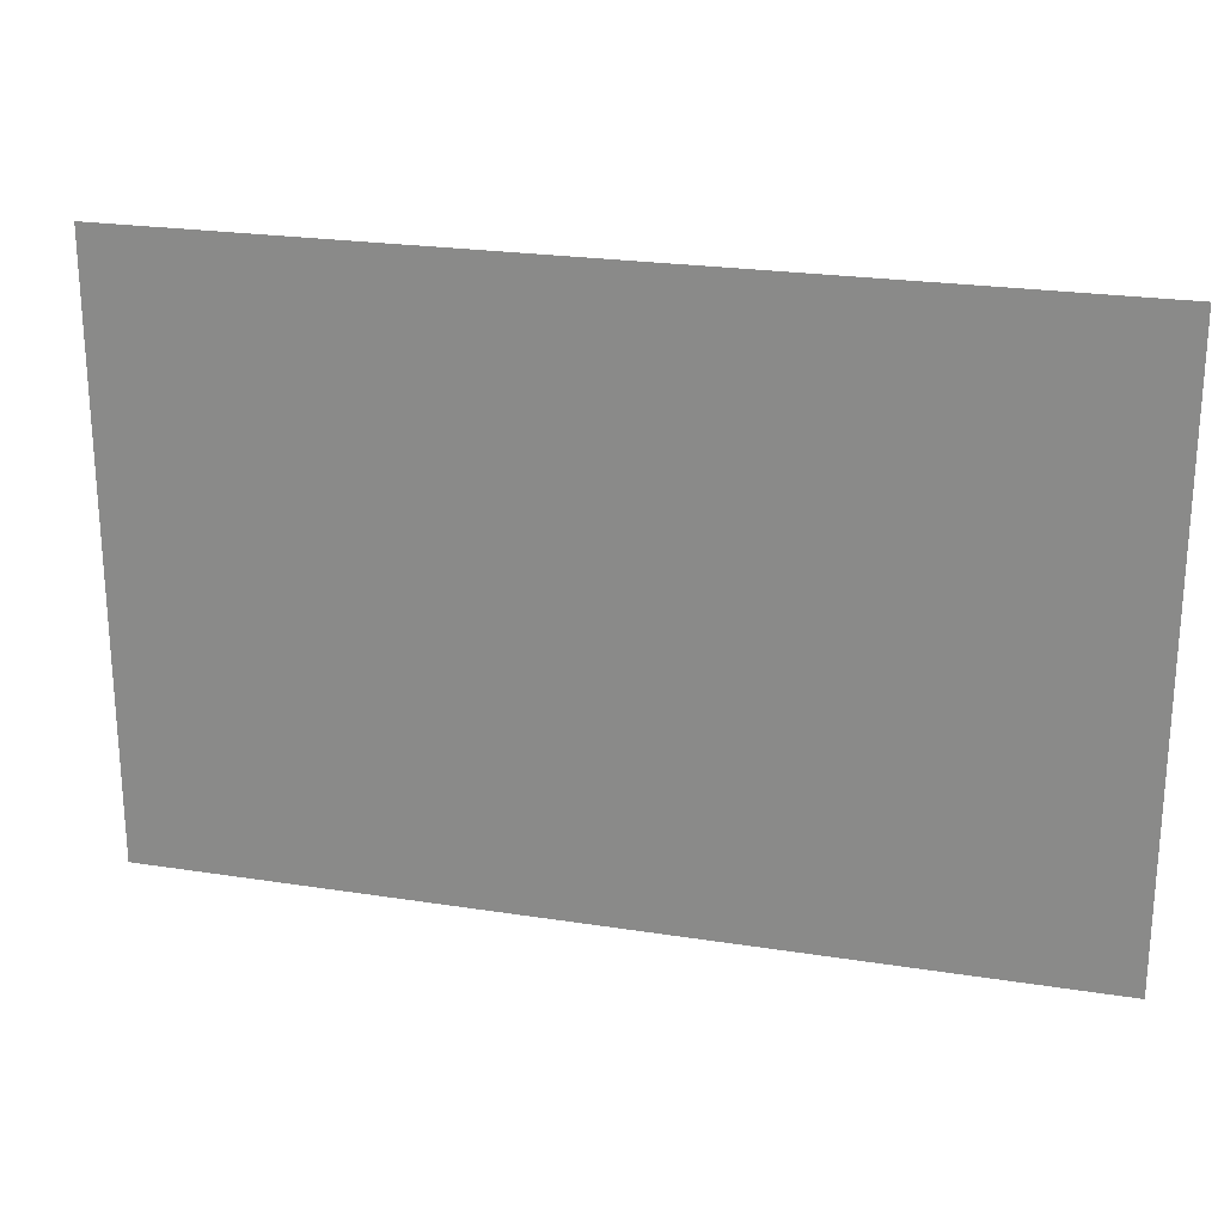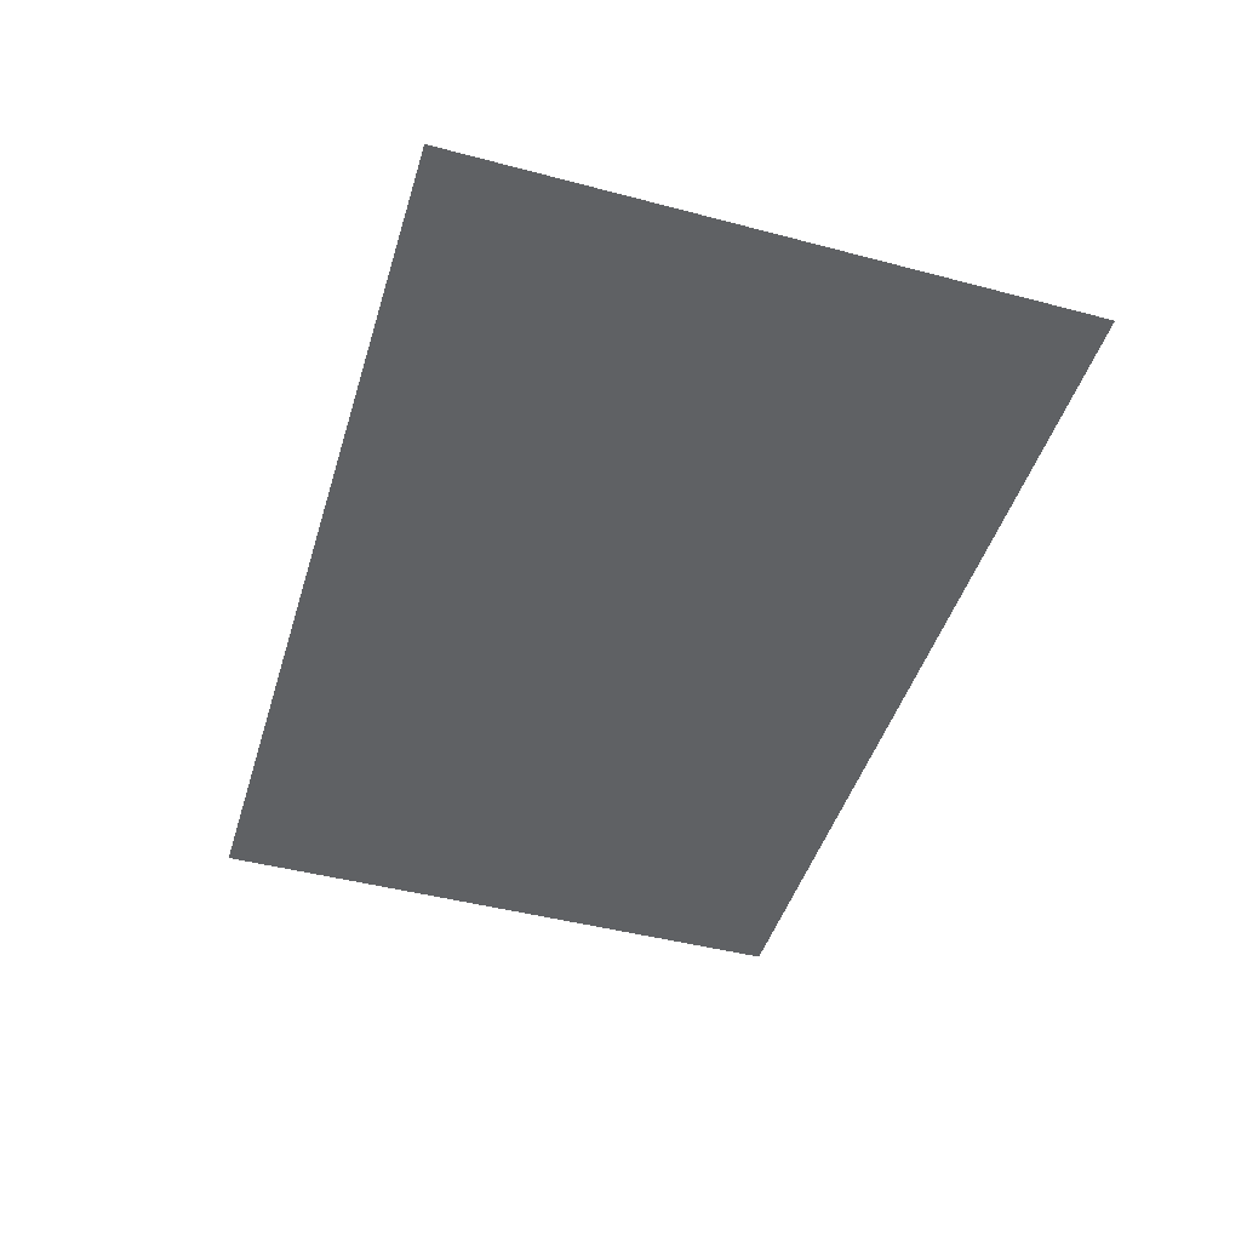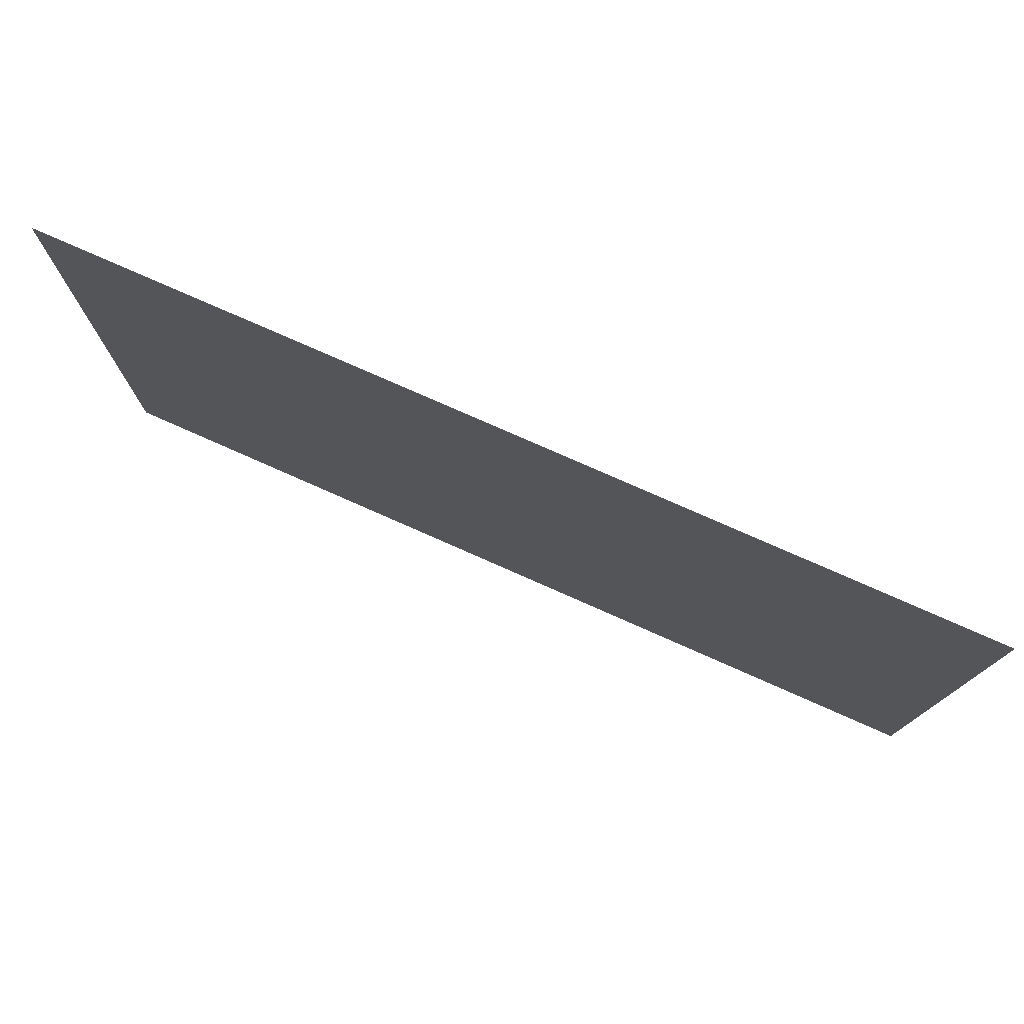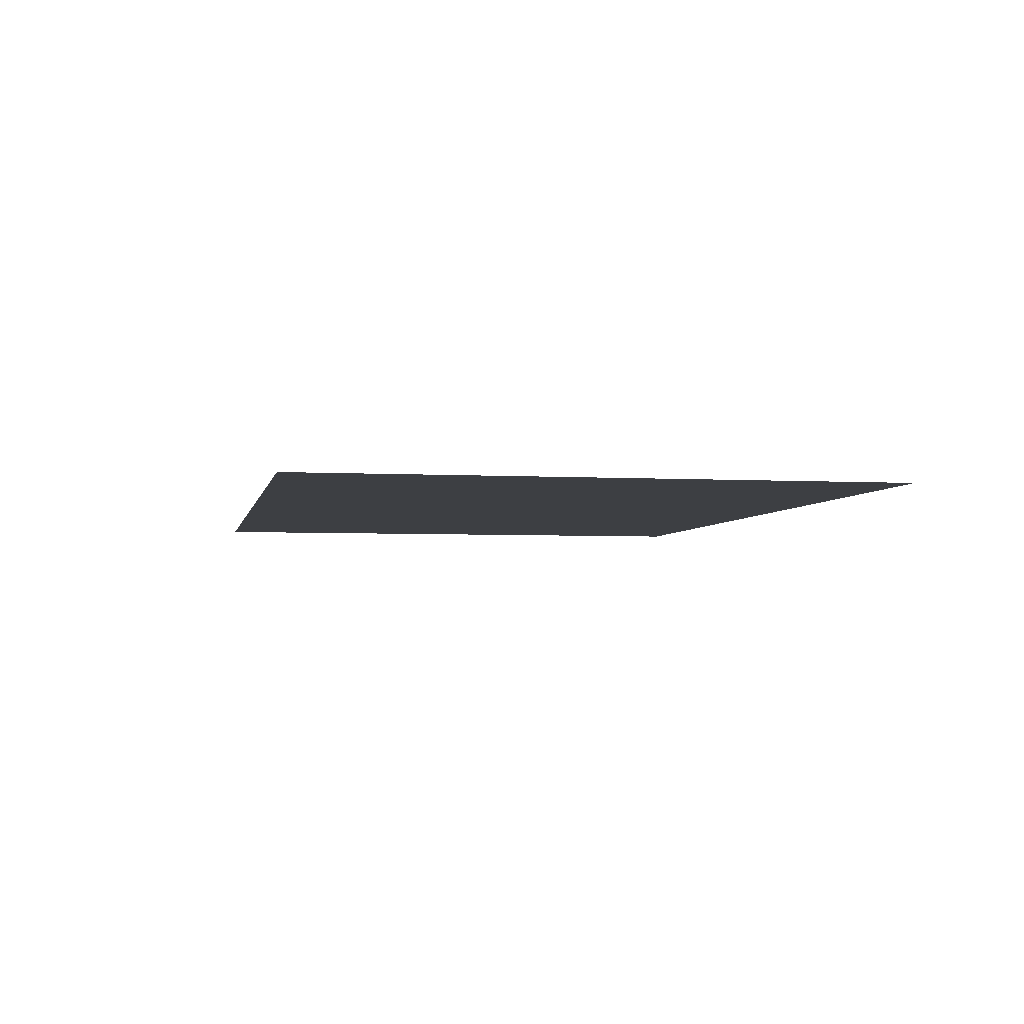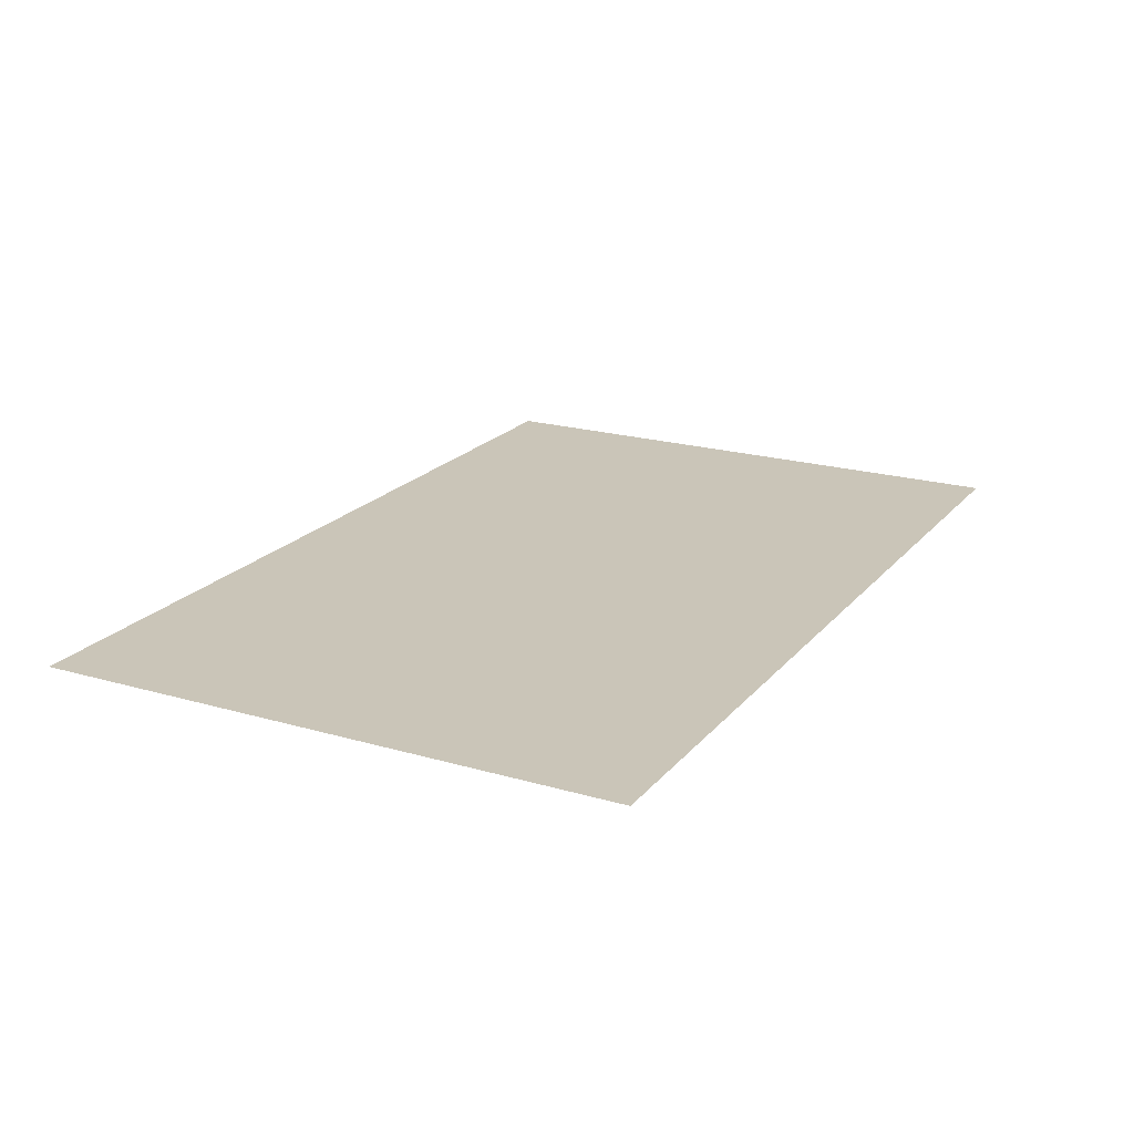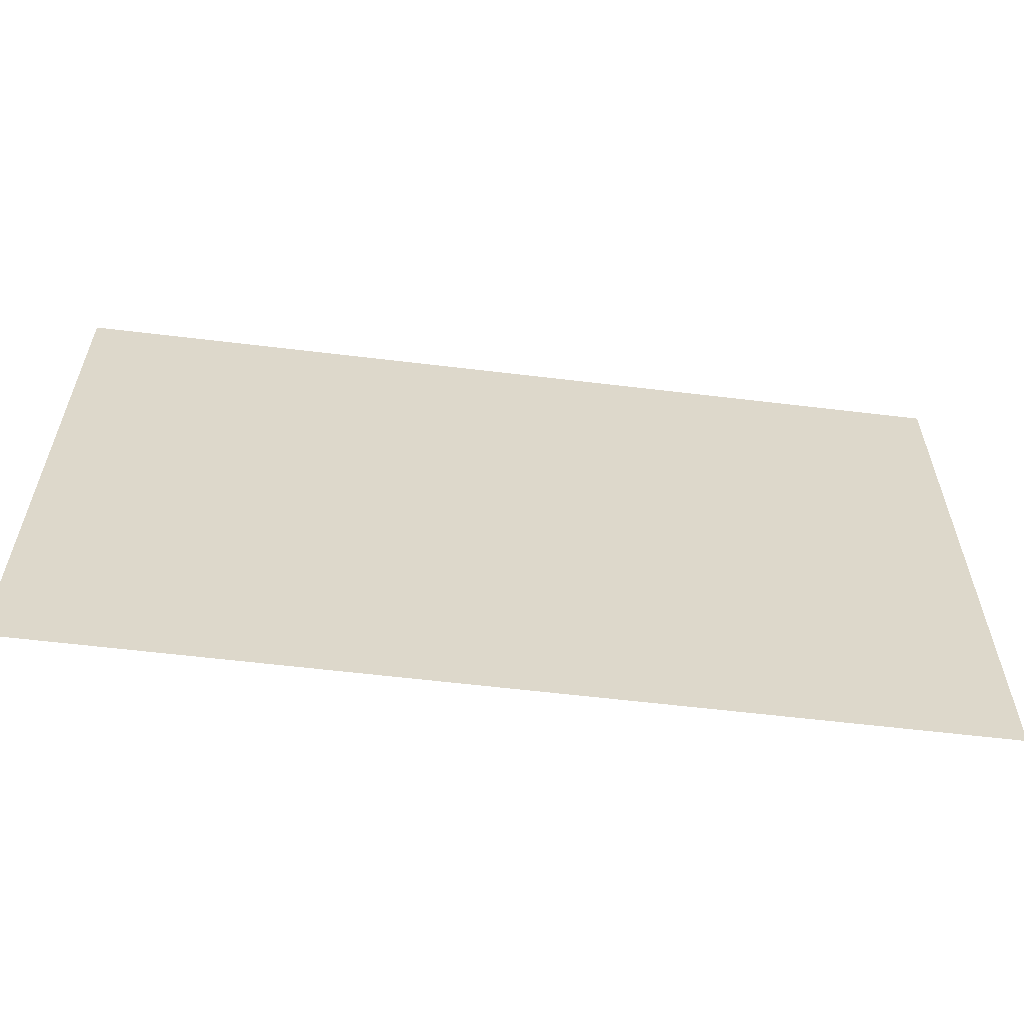
<metadata>
{"format":"obj","ext":"obj","renderer":"f3d","projection":"perspective","resolution":1024,"background":"white","views":[{"elev":23.2,"azim":-165.1,"up":"+Y"},{"elev":-46.0,"azim":73.3,"up":"+Z"},{"elev":77.1,"azim":-156.1,"up":"+Y"},{"elev":-4.0,"azim":79.1,"up":"+Z"},{"elev":20.4,"azim":117.9,"up":"+Z"},{"elev":-59.2,"azim":-7.1,"up":"+Y"}]}
</metadata>
<code>
g [armR pt2] arm2 pt2
v -0.2064 -0.135 0
v -0.2064 0.135 0
v 0.2064 0.135 0
v 0.2064 -0.135 0
g [armR pt2] arm2 pt2_0
f 1 4 2
f 2 4 3

</code>
